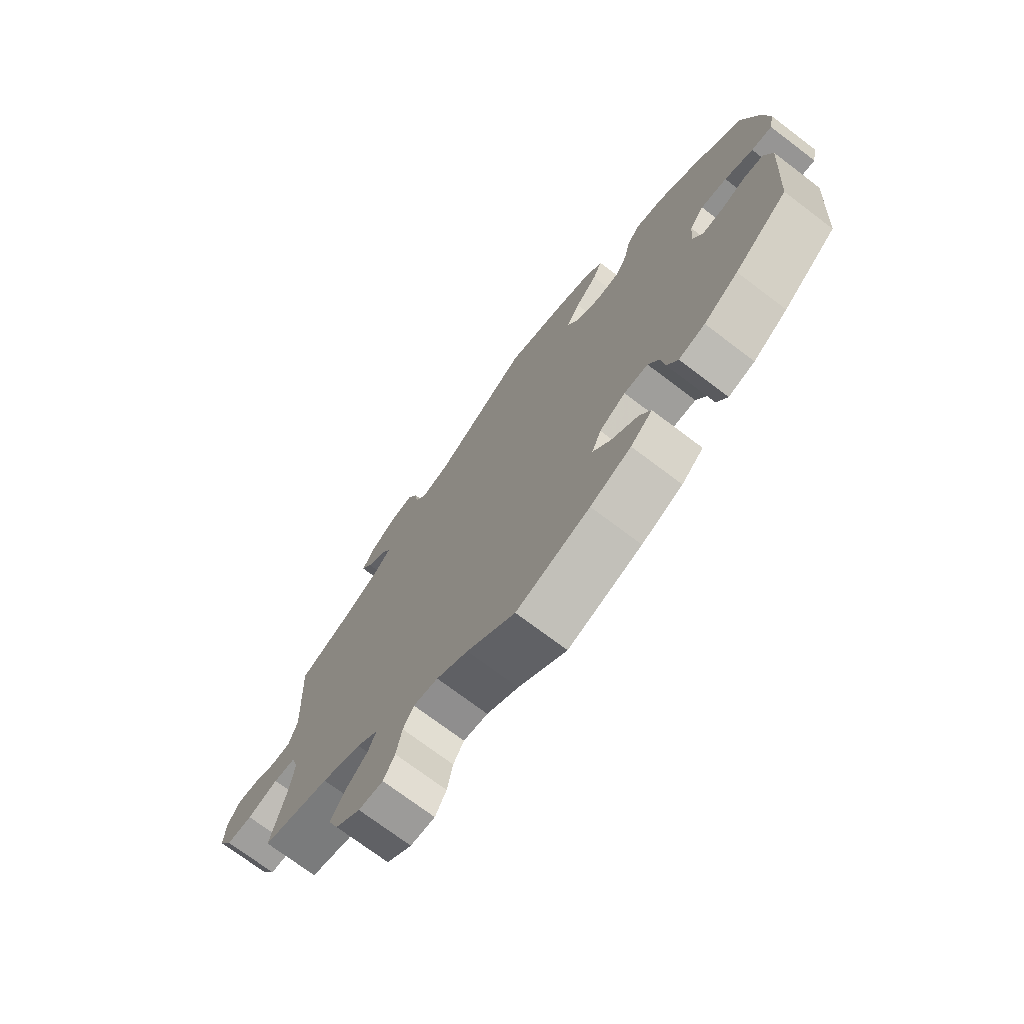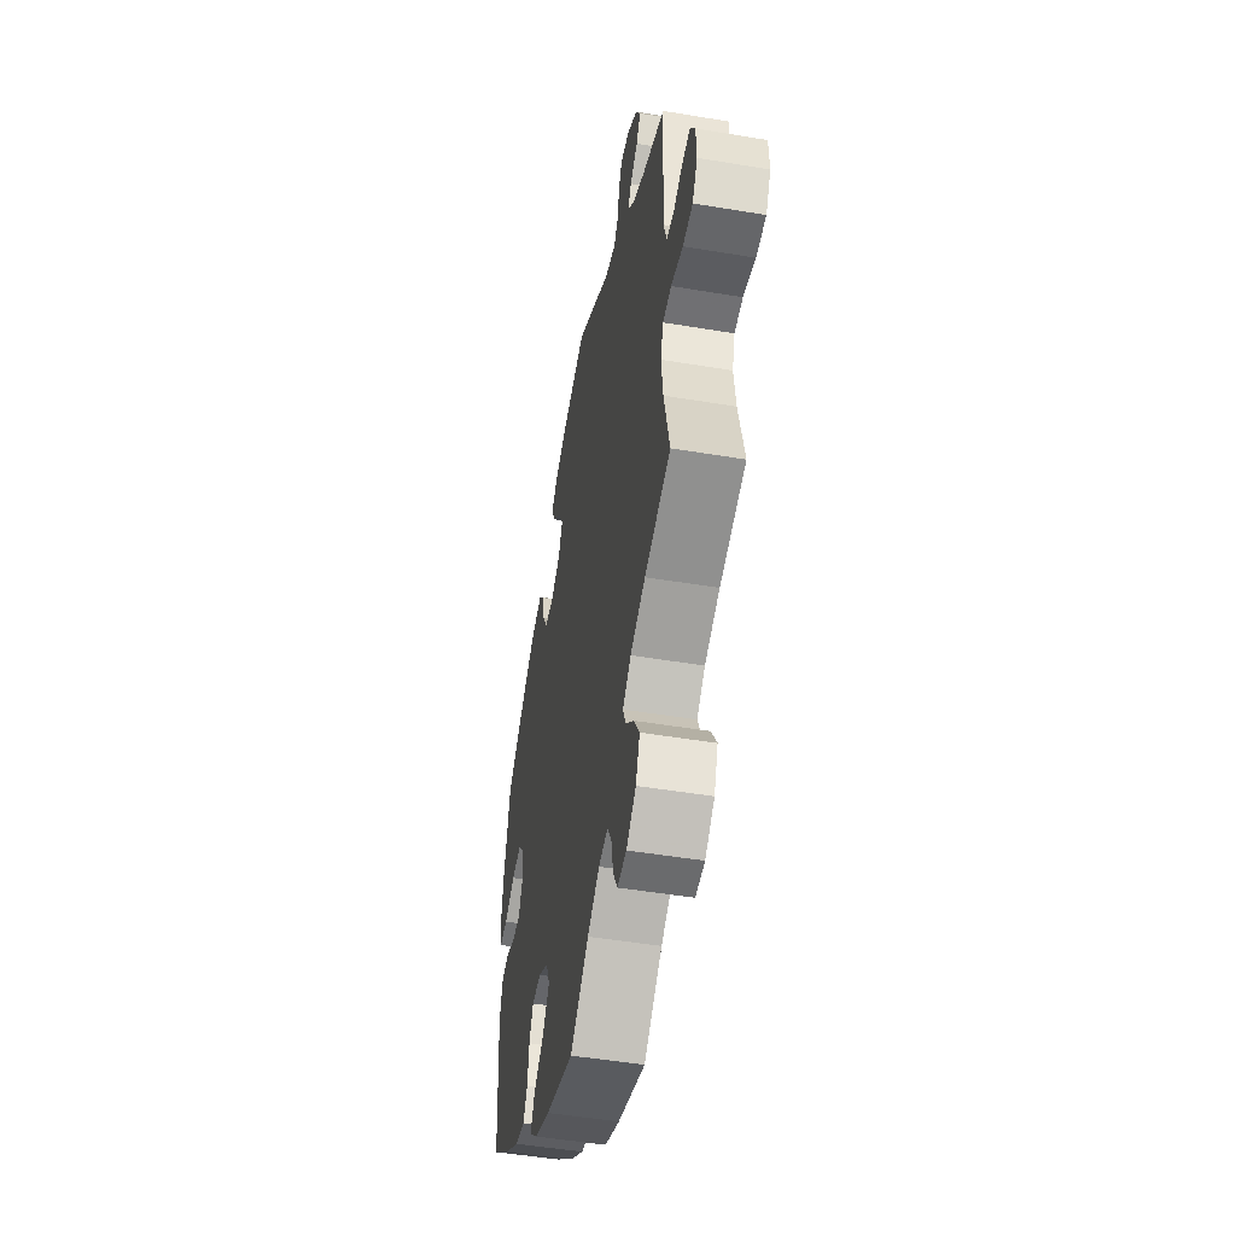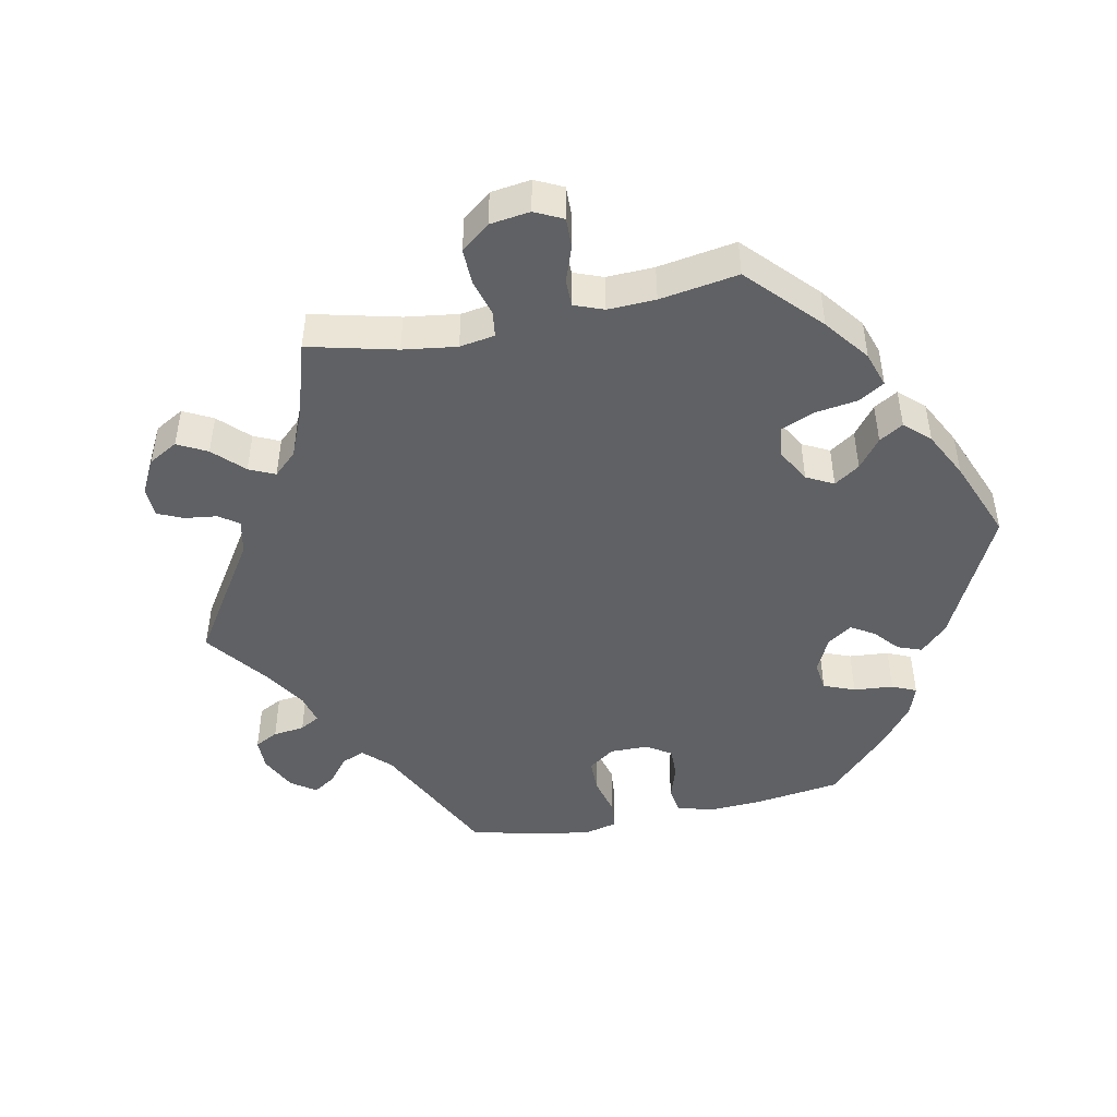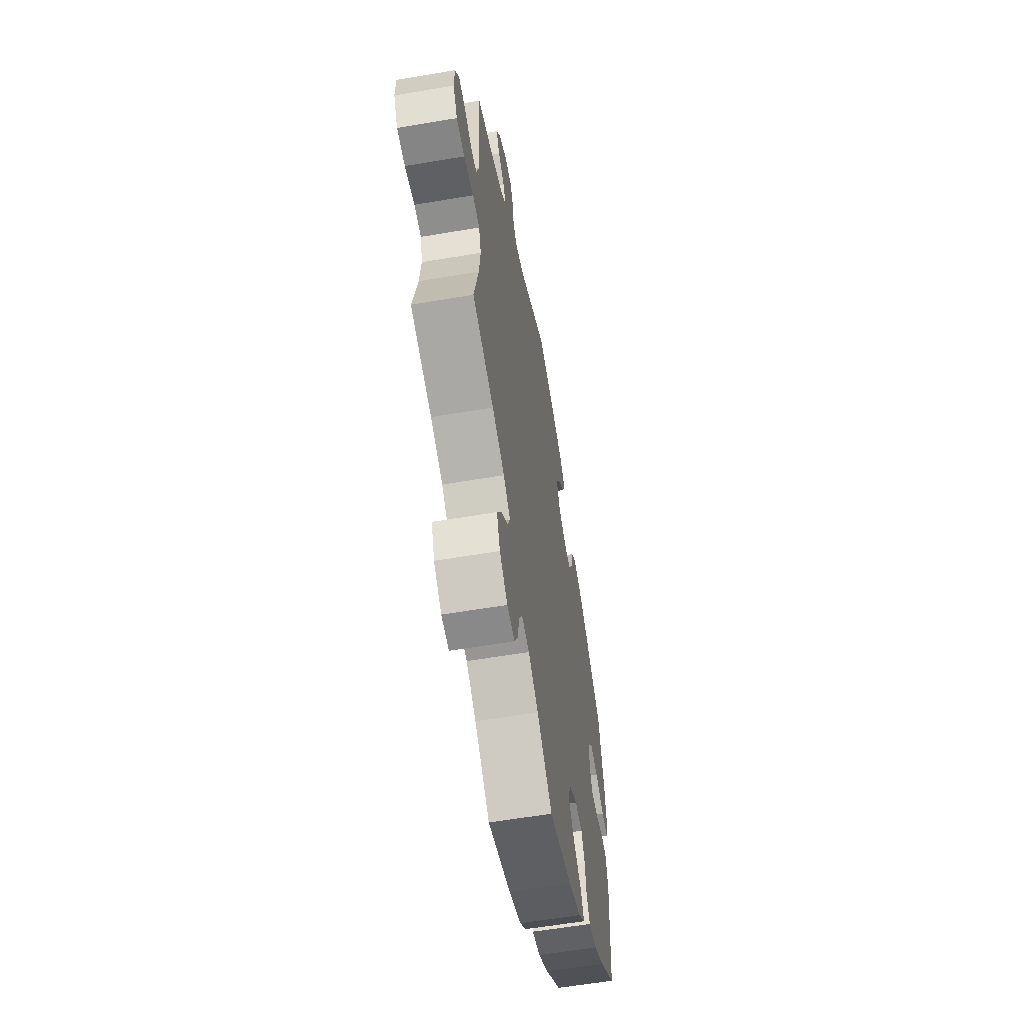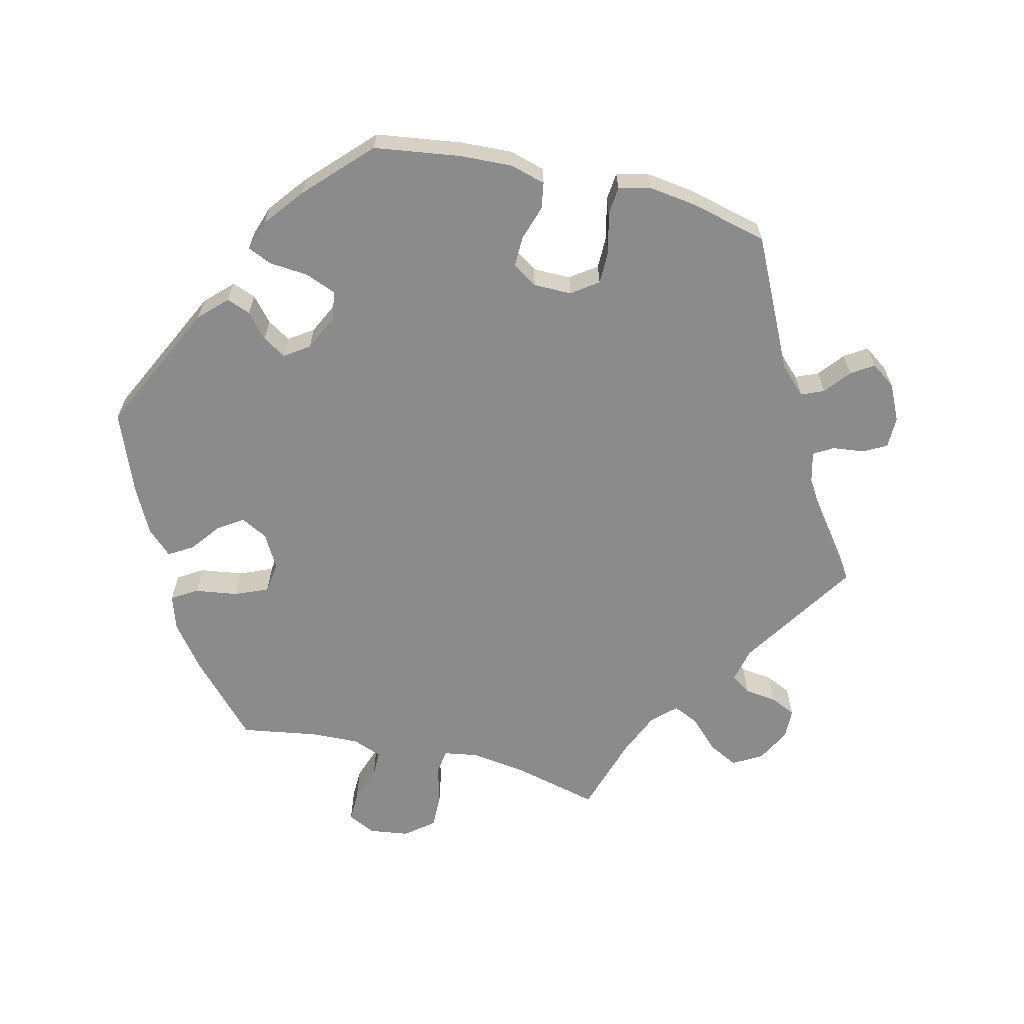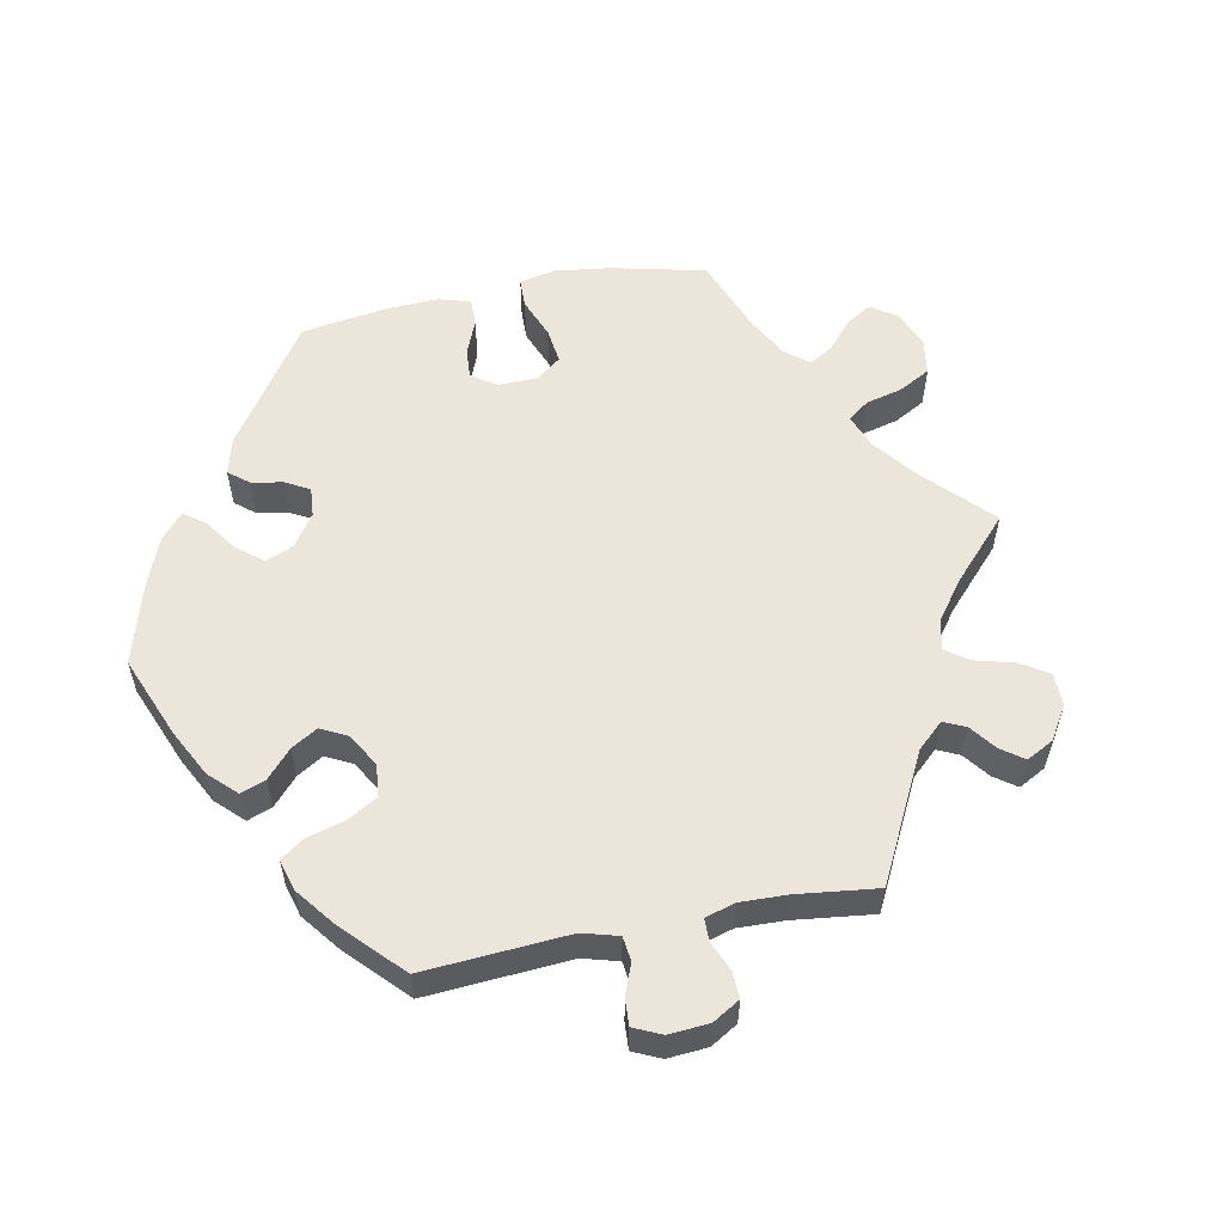
<metadata>
{"format":"obj","ext":"obj","renderer":"f3d","projection":"perspective","resolution":1024,"background":"white","views":[{"elev":-73.1,"azim":-127.1,"up":"+Z"},{"elev":-49.3,"azim":79.5,"up":"+Z"},{"elev":-46.6,"azim":161.5,"up":"+Y"},{"elev":-59.3,"azim":99.9,"up":"+Z"},{"elev":-64.0,"azim":-43.7,"up":"+Y"},{"elev":56.6,"azim":18.7,"up":"+Y"}]}
</metadata>
<code>
v -0.402 0.07 0.366
v -0.34 0.07 0.406
v -0.289 0.07 0.419
v -0.265 0.07 0.39
v -0.254 0.07 0.339
v -0.233 0.07 0.301
v -0.191 0.07 0.299
v -0.144 0.07 0.326
v -0.125 0.07 0.368
v -0.149 0.07 0.41
v -0.189 0.07 0.451
v -0.206 0.07 0.488
v -0.173 0.07 0.52
v -0.11 0.07 0.546
v -0.001 0.07 0.578
v 0.169 0.07 0.464
v 0.22 0.07 0.451
v 0.241 0.07 0.479
v 0.248 0.07 0.525
v 0.265 0.07 0.559
v 0.308 0.07 0.555
v 0.355 0.07 0.523
v 0.377 0.07 0.484
v 0.357 0.07 0.452
v 0.321 0.07 0.425
v 0.305 0.07 0.397
v 0.336 0.07 0.365
v 0.394 0.07 0.334
v 0.5 0.07 0.289
v 0.49 0.07 0.089
v 0.505 0.07 0.041
v 0.539 0.07 0.038
v 0.582 0.07 0.056
v 0.621 0.07 0.06
v 0.644 0.07 0.023
v 0.646 0.07 -0.032
v 0.622 0.07 -0.073
v 0.575 0.07 -0.075
v 0.519 0.07 -0.06
v 0.479 0.07 -0.064
v 0.466 0.07 -0.107
v 0.474 0.07 -0.175
v 0.5 0.07 -0.289
v 0.377 0.07 -0.325
v 0.306 0.07 -0.354
v 0.267 0.07 -0.386
v 0.281 0.07 -0.42
v 0.32 0.07 -0.458
v 0.346 0.07 -0.501
v 0.327 0.07 -0.549
v 0.282 0.07 -0.584
v 0.238 0.07 -0.587
v 0.218 0.07 -0.55
v 0.208 0.07 -0.497
v 0.189 0.07 -0.464
v 0.145 0.07 -0.471
v 0.088 0.07 -0.507
v 0.001 0.07 -0.578
v -0.131 0.07 -0.538
v -0.204 0.07 -0.508
v -0.243 0.07 -0.473
v -0.223 0.07 -0.436
v -0.175 0.07 -0.398
v -0.144 0.07 -0.357
v -0.161 0.07 -0.316
v -0.208 0.07 -0.288
v -0.251 0.07 -0.29
v -0.27 0.07 -0.329
v -0.277 0.07 -0.381
v -0.296 0.07 -0.416
v -0.343 0.07 -0.405
v -0.405 0.07 -0.365
v -0.501 0.07 -0.289
v -0.516 0.07 -0.082
v -0.502 0.07 -0.03
v -0.466 0.07 -0.024
v -0.423 0.07 -0.039
v -0.384 0.07 -0.04
v -0.366 0.07 -0.002
v -0.37 0.07 0.053
v -0.396 0.07 0.087
v -0.443 0.07 0.08
v -0.494 0.07 0.056
v -0.531 0.07 0.052
v -0.54 0.07 0.097
v -0.53 0.07 0.168
v -0.5 0.07 0.289
v -0.402 0 0.366
v -0.34 0 0.406
v -0.289 0 0.419
v -0.265 0 0.39
v -0.254 0 0.339
v -0.233 0 0.301
v -0.191 0 0.299
v -0.144 0 0.326
v -0.125 0 0.368
v -0.149 0 0.41
v -0.189 0 0.451
v -0.206 0 0.488
v -0.173 0 0.52
v -0.11 0 0.546
v -0.001 0 0.578
v 0.169 0 0.464
v 0.22 0 0.451
v 0.241 0 0.479
v 0.248 0 0.525
v 0.265 0 0.559
v 0.308 0 0.555
v 0.355 0 0.523
v 0.377 0 0.484
v 0.357 0 0.452
v 0.321 0 0.425
v 0.305 0 0.397
v 0.336 0 0.365
v 0.394 0 0.334
v 0.5 0 0.289
v 0.49 0 0.089
v 0.505 0 0.041
v 0.539 0 0.038
v 0.582 0 0.056
v 0.621 0 0.06
v 0.644 0 0.023
v 0.646 0 -0.032
v 0.622 0 -0.073
v 0.575 0 -0.075
v 0.519 0 -0.06
v 0.479 0 -0.064
v 0.466 0 -0.107
v 0.474 0 -0.175
v 0.5 0 -0.289
v 0.377 0 -0.325
v 0.306 0 -0.354
v 0.267 0 -0.386
v 0.281 0 -0.42
v 0.32 0 -0.458
v 0.346 0 -0.501
v 0.327 0 -0.549
v 0.282 0 -0.584
v 0.238 0 -0.587
v 0.218 0 -0.55
v 0.208 0 -0.497
v 0.189 0 -0.464
v 0.145 0 -0.471
v 0.088 0 -0.507
v 0.001 0 -0.578
v -0.131 0 -0.538
v -0.204 0 -0.508
v -0.243 0 -0.473
v -0.223 0 -0.436
v -0.175 0 -0.398
v -0.144 0 -0.357
v -0.161 0 -0.316
v -0.208 0 -0.288
v -0.251 0 -0.29
v -0.27 0 -0.329
v -0.277 0 -0.381
v -0.296 0 -0.416
v -0.343 0 -0.405
v -0.405 0 -0.365
v -0.501 0 -0.289
v -0.516 0 -0.082
v -0.502 0 -0.03
v -0.466 0 -0.024
v -0.423 0 -0.039
v -0.384 0 -0.04
v -0.366 0 -0.002
v -0.37 0 0.053
v -0.396 0 0.087
v -0.443 0 0.08
v -0.494 0 0.056
v -0.531 0 0.052
v -0.54 0 0.097
v -0.53 0 0.168
v -0.5 0 0.289
f 82 83 84 85
f 81 82 85 86
f 74 75 76 77
f 74 77 78
f 73 74 78
f 72 73 78 79
f 68 69 70 71
f 67 68 71 72
f 60 61 62 63
f 60 63 64
f 57 58 59 60
f 56 57 60 64
f 55 56 64 65
f 51 52 53 54
f 51 54 55
f 50 51 55
f 47 48 49 50
f 46 47 50 55
f 42 43 44
f 41 42 44 45
f 40 41 45 46
f 36 37 38 39
f 36 39 40
f 35 36 40
f 32 33 34 35
f 31 32 35 40
f 30 31 40 46
f 28 29 30 46
f 22 23 24 25
f 22 25 26
f 21 22 26
f 18 19 20 21
f 17 18 21 26
f 16 17 26 27
f 14 15 16
f 13 14 16 27
f 10 11 12 13
f 9 10 13 27
f 2 3 4 5
f 2 5 6
f 1 2 6
f 81 86 87 1
f 67 72 79
f 66 67 79 80
f 65 66 80
f 55 65 80
f 8 9 27 28
f 7 8 28 46
f 6 7 46 55
f 55 80 81
f 1 6 55 81
f 172 171 170 169
f 173 172 169 168
f 164 163 162 161
f 165 164 161
f 165 161 160
f 166 165 160 159
f 158 157 156 155
f 159 158 155 154
f 150 149 148 147
f 151 150 147
f 147 146 145 144
f 151 147 144 143
f 152 151 143 142
f 141 140 139 138
f 142 141 138
f 142 138 137
f 137 136 135 134
f 142 137 134 133
f 131 130 129
f 132 131 129 128
f 133 132 128 127
f 126 125 124 123
f 127 126 123
f 127 123 122
f 122 121 120 119
f 127 122 119 118
f 133 127 118 117
f 133 117 116 115
f 112 111 110 109
f 113 112 109
f 113 109 108
f 108 107 106 105
f 113 108 105 104
f 114 113 104 103
f 103 102 101
f 114 103 101 100
f 100 99 98 97
f 114 100 97 96
f 92 91 90 89
f 93 92 89
f 93 89 88
f 88 174 173 168
f 166 159 154
f 167 166 154 153
f 167 153 152
f 167 152 142
f 115 114 96 95
f 133 115 95 94
f 142 133 94 93
f 168 167 142
f 168 142 93 88
f 1 88 89 2
f 2 89 90 3
f 3 90 91 4
f 4 91 92 5
f 5 92 93 6
f 6 93 94 7
f 7 94 95 8
f 8 95 96 9
f 9 96 97 10
f 10 97 98 11
f 11 98 99 12
f 12 99 100 13
f 13 100 101 14
f 14 101 102 15
f 15 102 103 16
f 16 103 104 17
f 17 104 105 18
f 18 105 106 19
f 19 106 107 20
f 20 107 108 21
f 21 108 109 22
f 22 109 110 23
f 23 110 111 24
f 24 111 112 25
f 25 112 113 26
f 26 113 114 27
f 27 114 115 28
f 28 115 116 29
f 29 116 117 30
f 30 117 118 31
f 31 118 119 32
f 32 119 120 33
f 33 120 121 34
f 34 121 122 35
f 35 122 123 36
f 36 123 124 37
f 37 124 125 38
f 38 125 126 39
f 39 126 127 40
f 40 127 128 41
f 41 128 129 42
f 42 129 130 43
f 43 130 131 44
f 44 131 132 45
f 45 132 133 46
f 46 133 134 47
f 47 134 135 48
f 48 135 136 49
f 49 136 137 50
f 50 137 138 51
f 51 138 139 52
f 52 139 140 53
f 53 140 141 54
f 54 141 142 55
f 55 142 143 56
f 56 143 144 57
f 57 144 145 58
f 58 145 146 59
f 59 146 147 60
f 60 147 148 61
f 61 148 149 62
f 62 149 150 63
f 63 150 151 64
f 64 151 152 65
f 65 152 153 66
f 66 153 154 67
f 67 154 155 68
f 68 155 156 69
f 69 156 157 70
f 70 157 158 71
f 71 158 159 72
f 72 159 160 73
f 73 160 161 74
f 74 161 162 75
f 75 162 163 76
f 76 163 164 77
f 77 164 165 78
f 78 165 166 79
f 79 166 167 80
f 80 167 168 81
f 81 168 169 82
f 82 169 170 83
f 83 170 171 84
f 84 171 172 85
f 85 172 173 86
f 86 173 174 87
f 87 174 88 1

</code>
